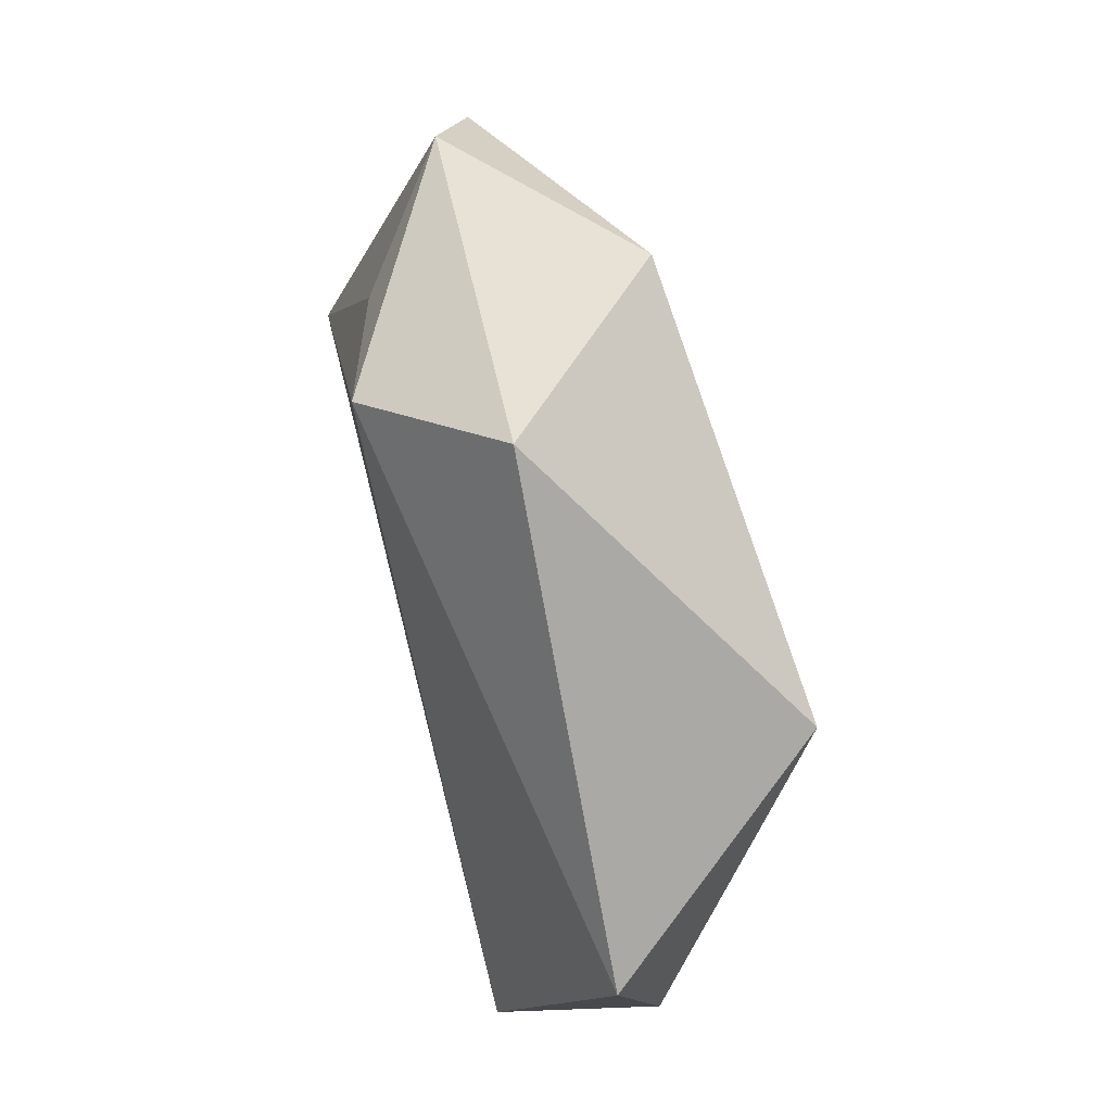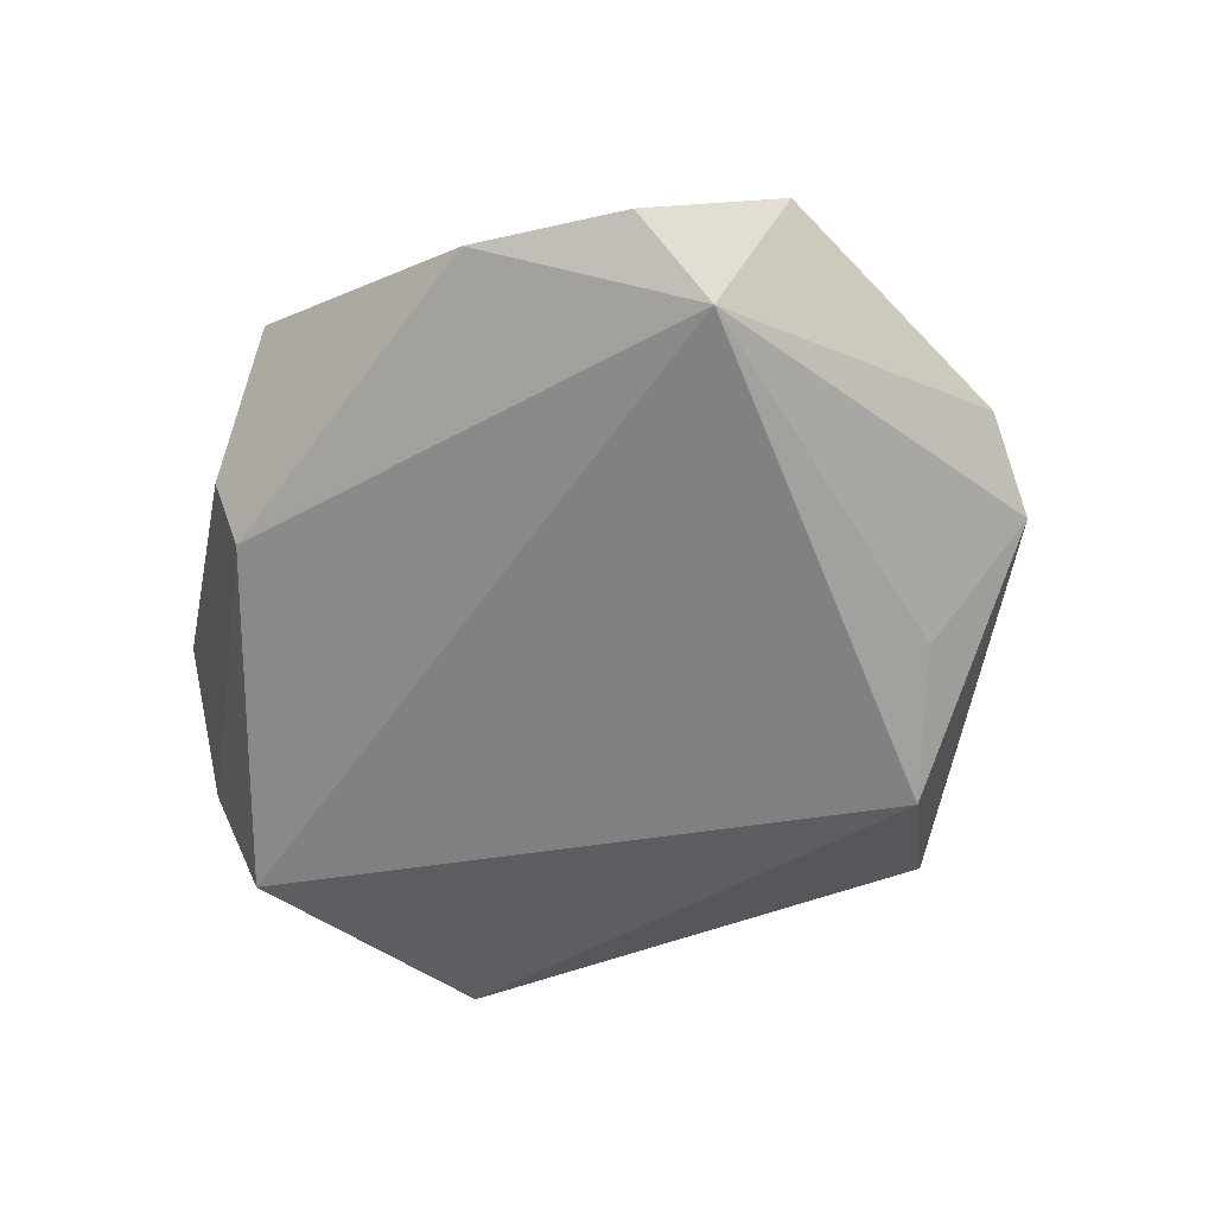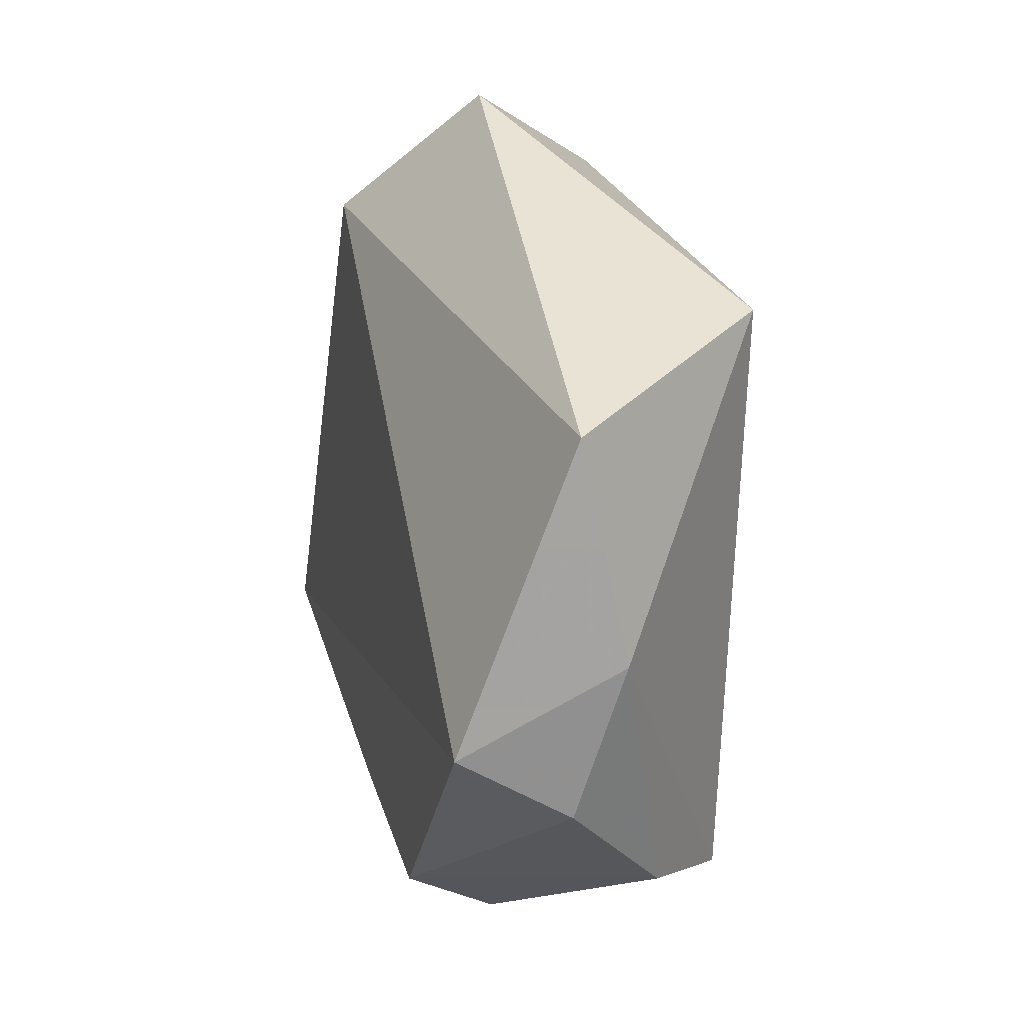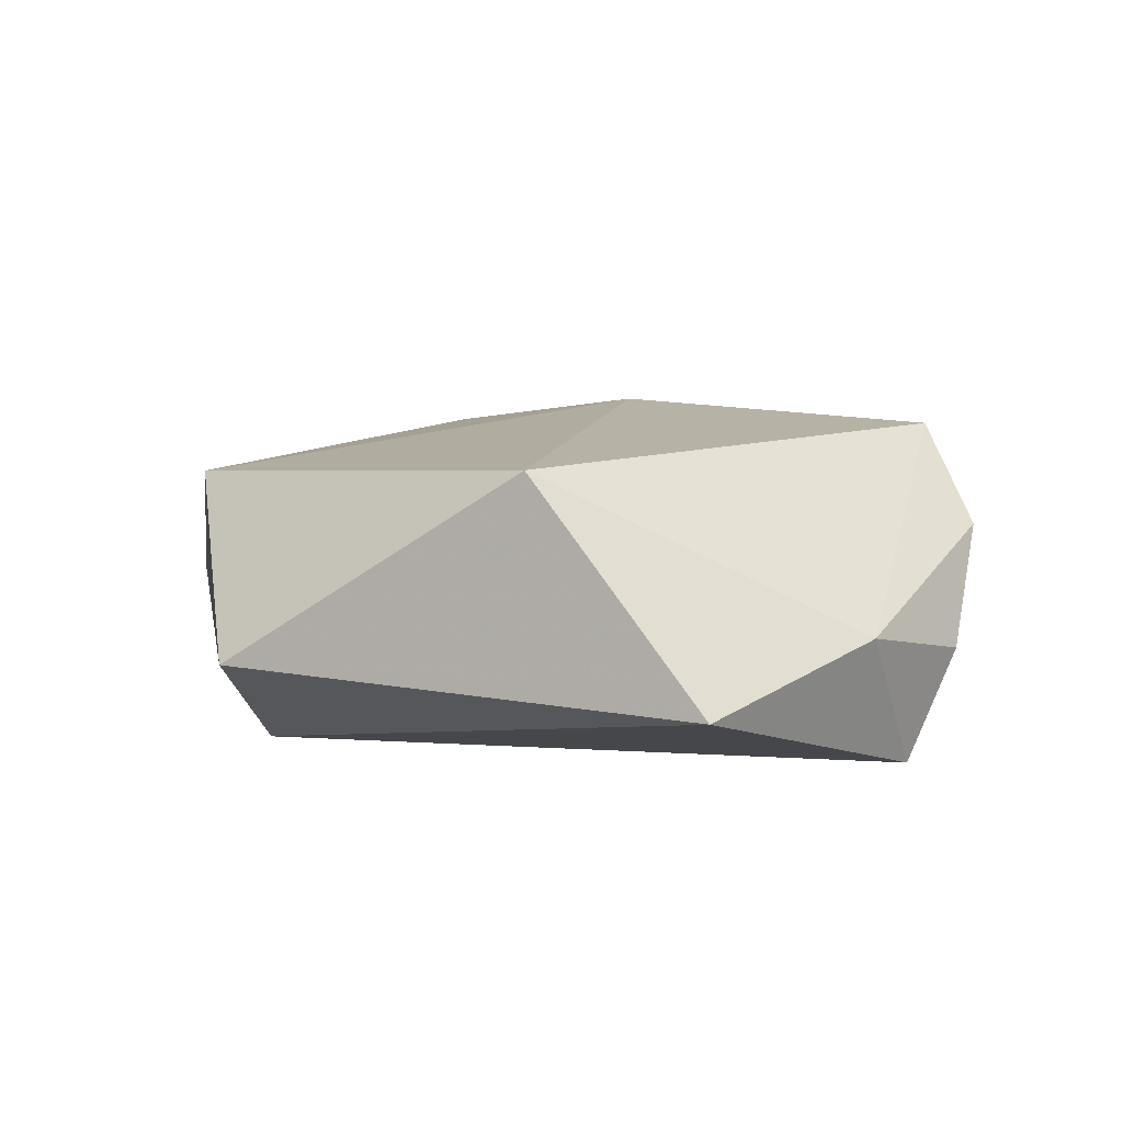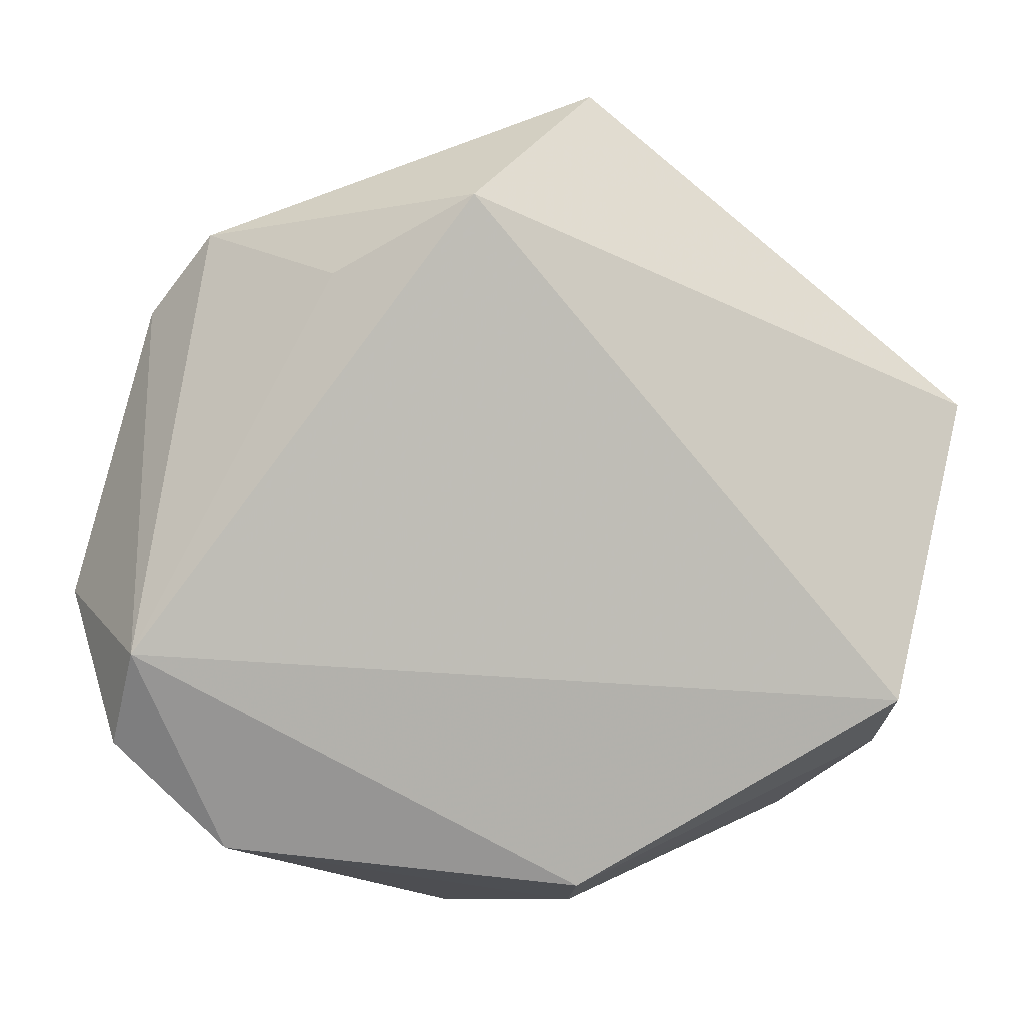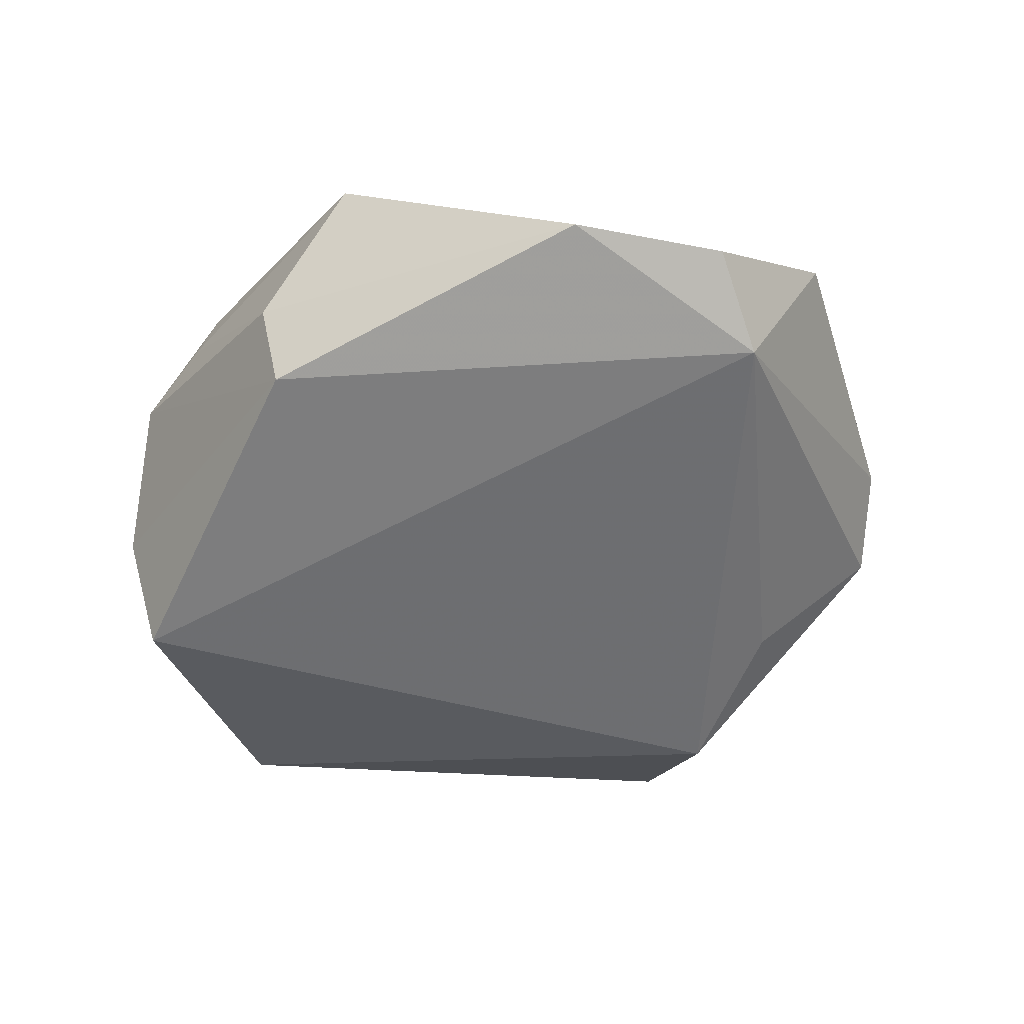
<metadata>
{"format":"obj","ext":"obj","renderer":"f3d","projection":"perspective","resolution":1024,"background":"white","views":[{"elev":66.6,"azim":-106.0,"up":"+Y"},{"elev":-57.9,"azim":58.6,"up":"+Z"},{"elev":6.1,"azim":-106.8,"up":"+Y"},{"elev":9.1,"azim":-120.3,"up":"+Z"},{"elev":3.6,"azim":174.5,"up":"+Y"},{"elev":-51.7,"azim":33.7,"up":"+Z"}]}
</metadata>
<code>
v -0.0387 -0.02359 -0.004973
v -0.02175 -0.03483 0.009928
v 0.03362 0.0318 -0.001807
v -0.03855 -0.01746 -0.0167
v -0.04456 -0.008258 -0.001519
v 0.04057 -0.007141 0.01336
v 0.044 -0.02198 -0.00861
v 0.04014 0.02352 0.002934
v 0.01061 0.04071 0.01261
v -0.005032 -0.04105 -0.003335
v -0.00709 0.04664 -0.005161
v -0.0306 -0.0324 0.006634
v -0.02007 -0.03384 0.01671
v 0.04883 -0.006936 0.002711
v 0.006325 0.0354 -0.01674
v -0.04736 0.01349 -0.007183
v -0.0049 -0.03746 -0.01255
v 0.02069 0.02741 -0.012
v 0.007475 -0.04341 0.008265
v 0.03238 -0.03353 -0.008249
v 0.04175 -0.01196 -0.01407
v 0.007247 -0.01144 0.01837
v -0.03139 0.02453 0.01602
f 13 23 5
f 23 9 11
f 22 23 13
f 22 9 23
f 10 17 20
f 16 5 23
f 23 11 16
f 4 5 16
f 15 4 16
f 16 11 15
f 21 4 15
f 20 17 21
f 21 17 4
f 9 8 3
f 3 11 9
f 15 11 3
f 8 21 3
f 6 8 9
f 9 22 6
f 6 22 13
f 13 5 12
f 12 2 13
f 12 10 2
f 17 10 12
f 18 21 15
f 15 3 18
f 18 3 21
f 14 21 8
f 8 6 14
f 20 6 19
f 19 10 20
f 19 6 13
f 2 10 19
f 13 2 19
f 1 12 5
f 1 5 4
f 4 17 1
f 17 12 1
f 7 6 20
f 7 14 6
f 20 21 7
f 21 14 7

</code>
